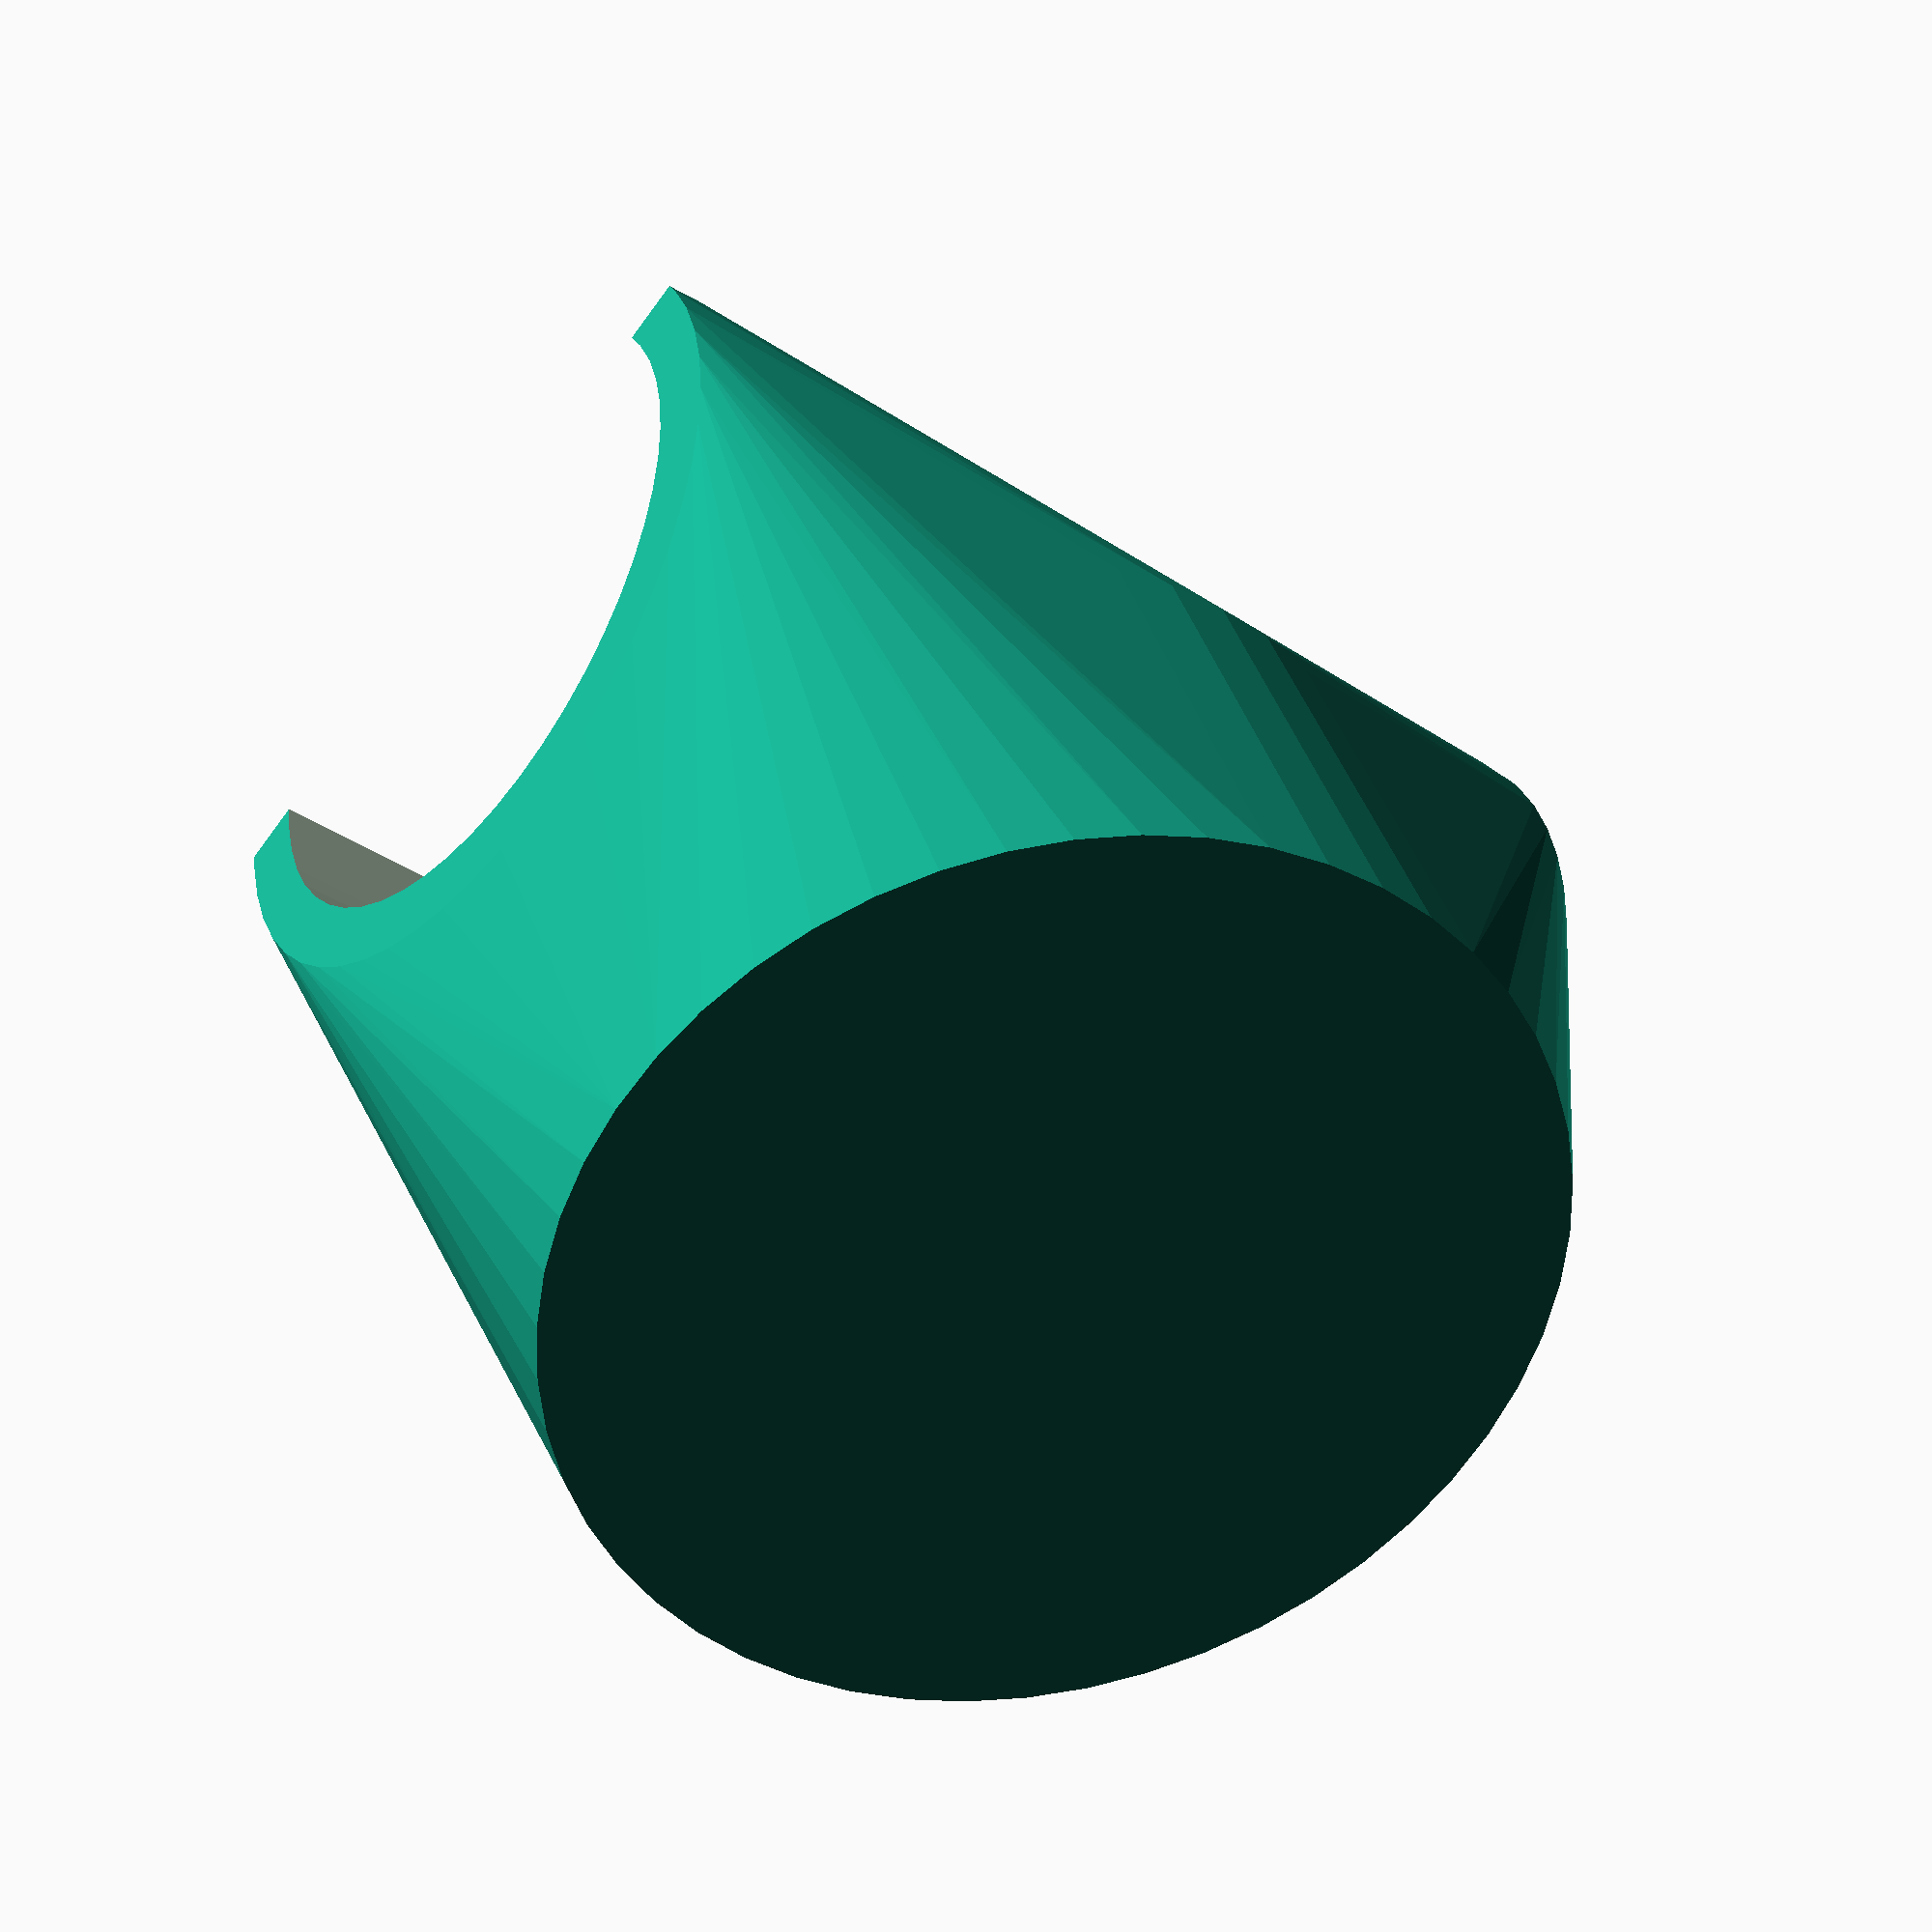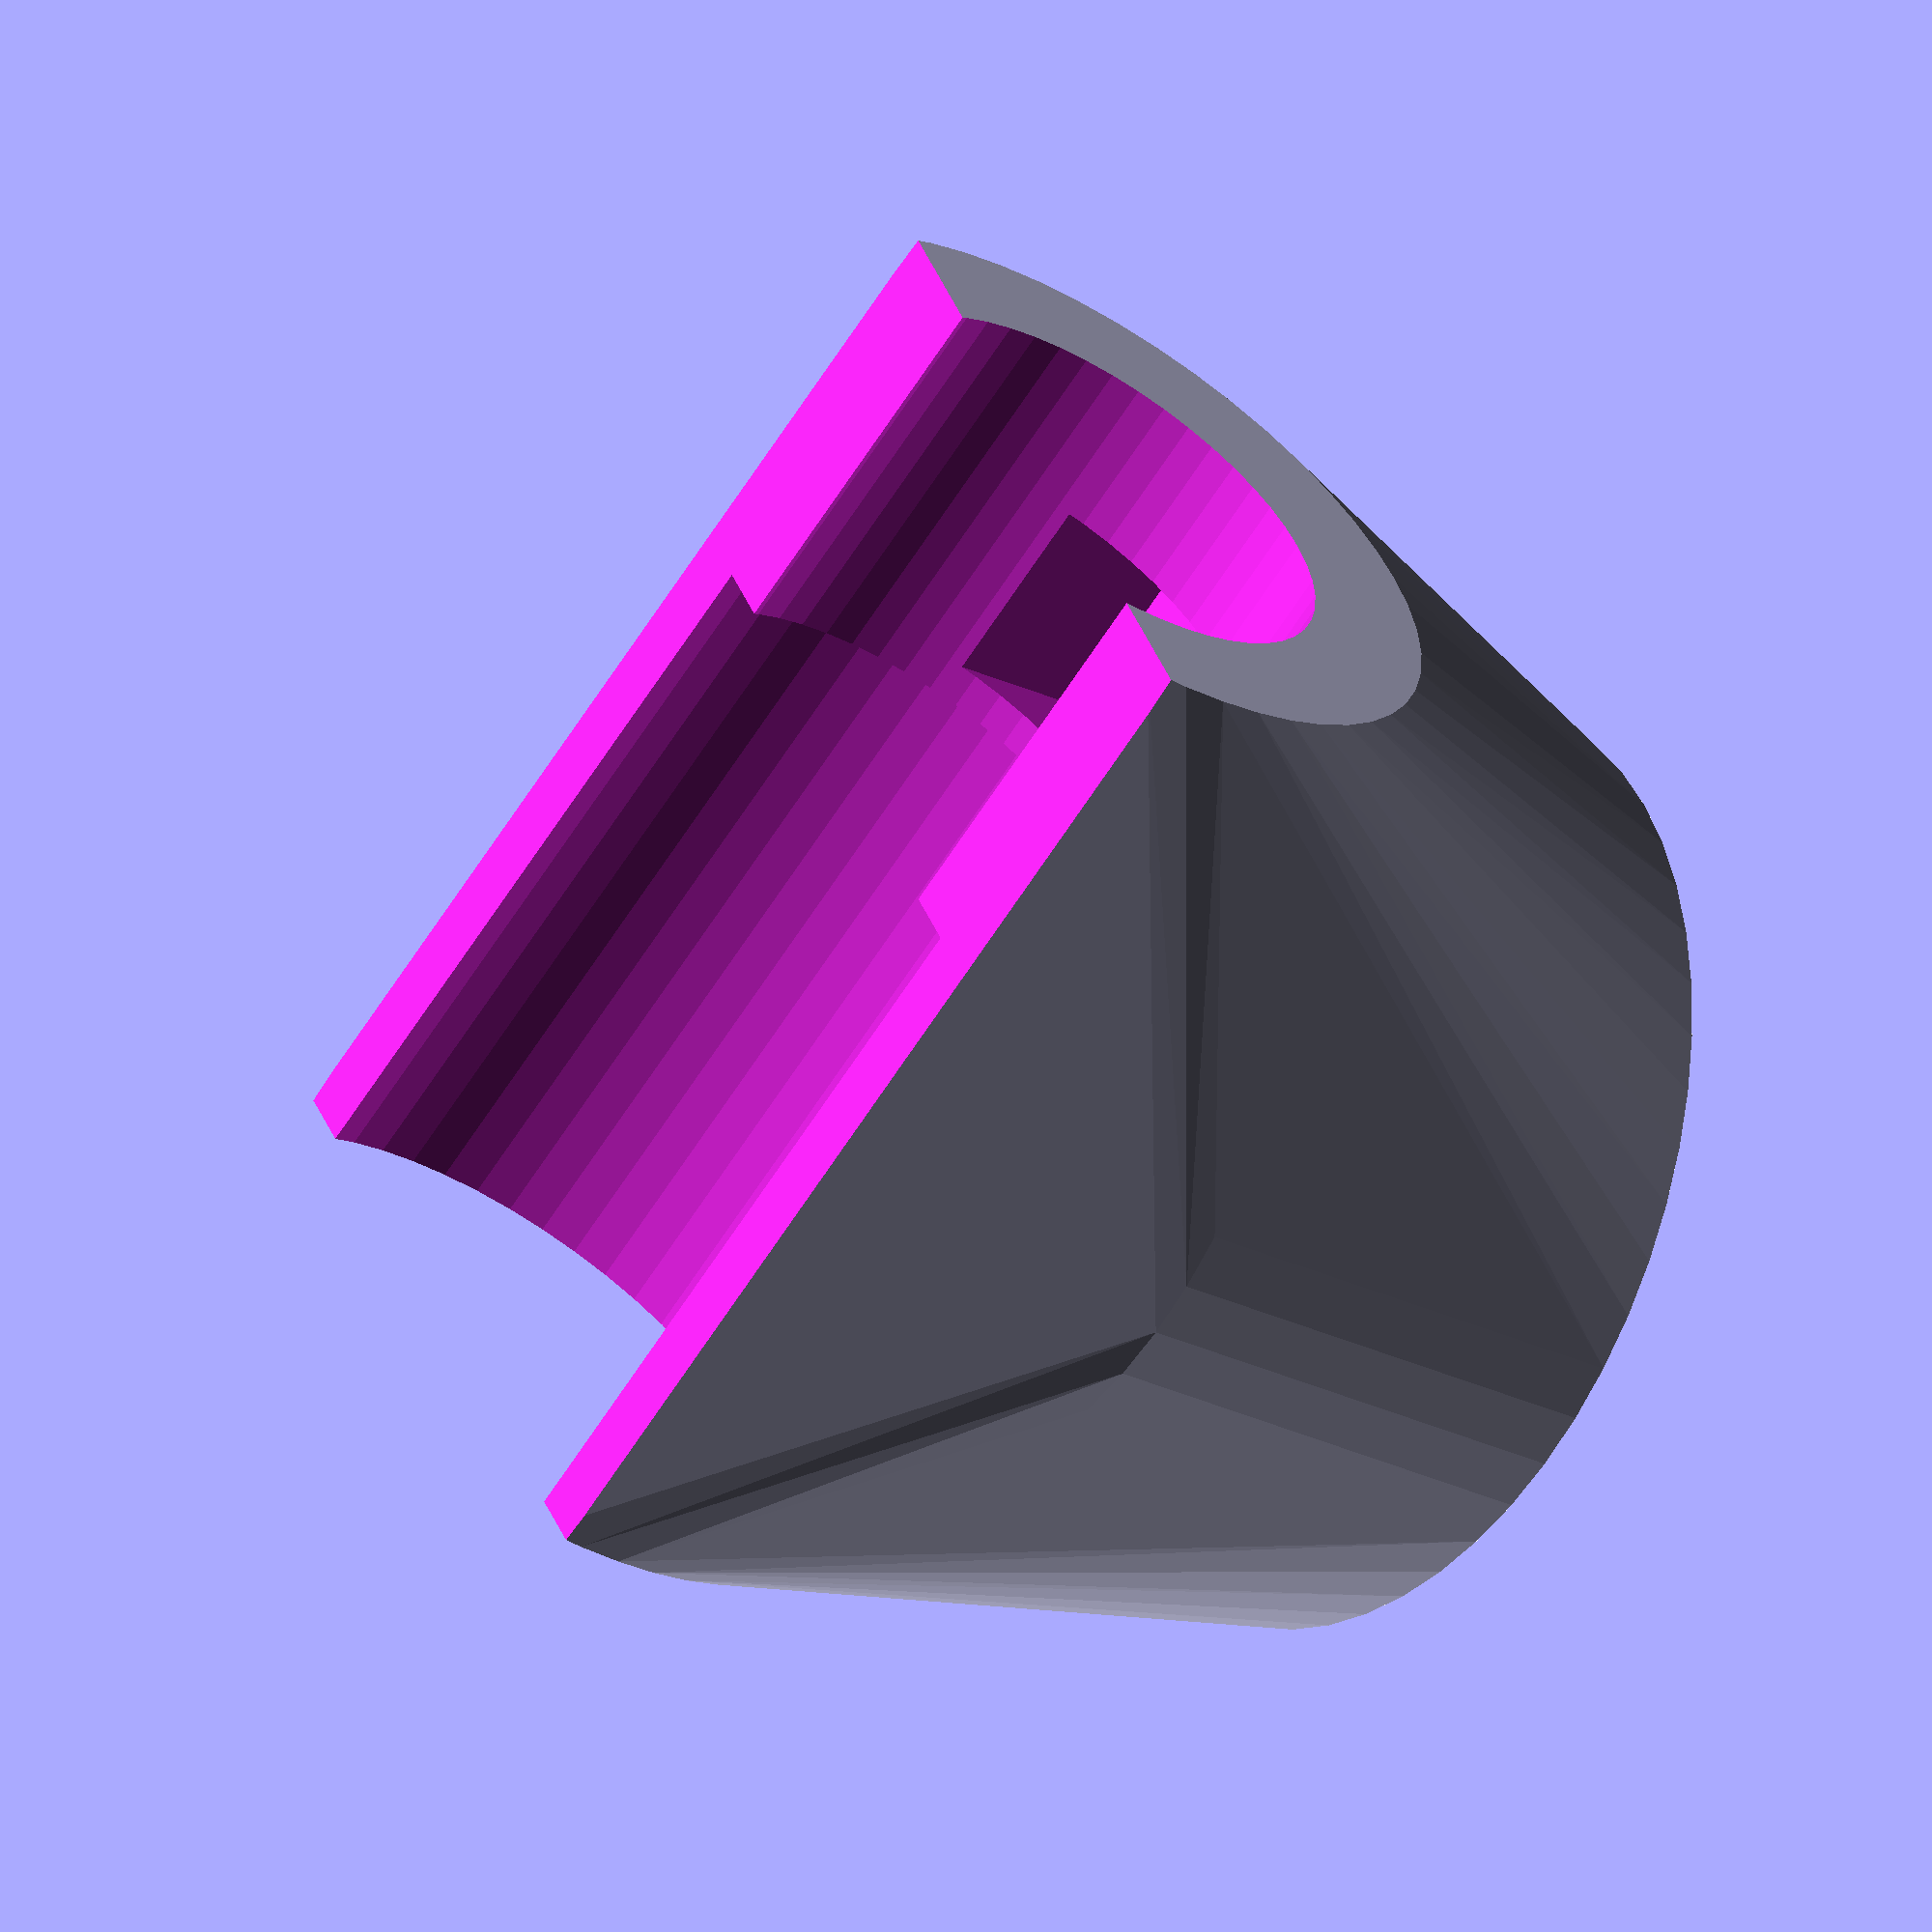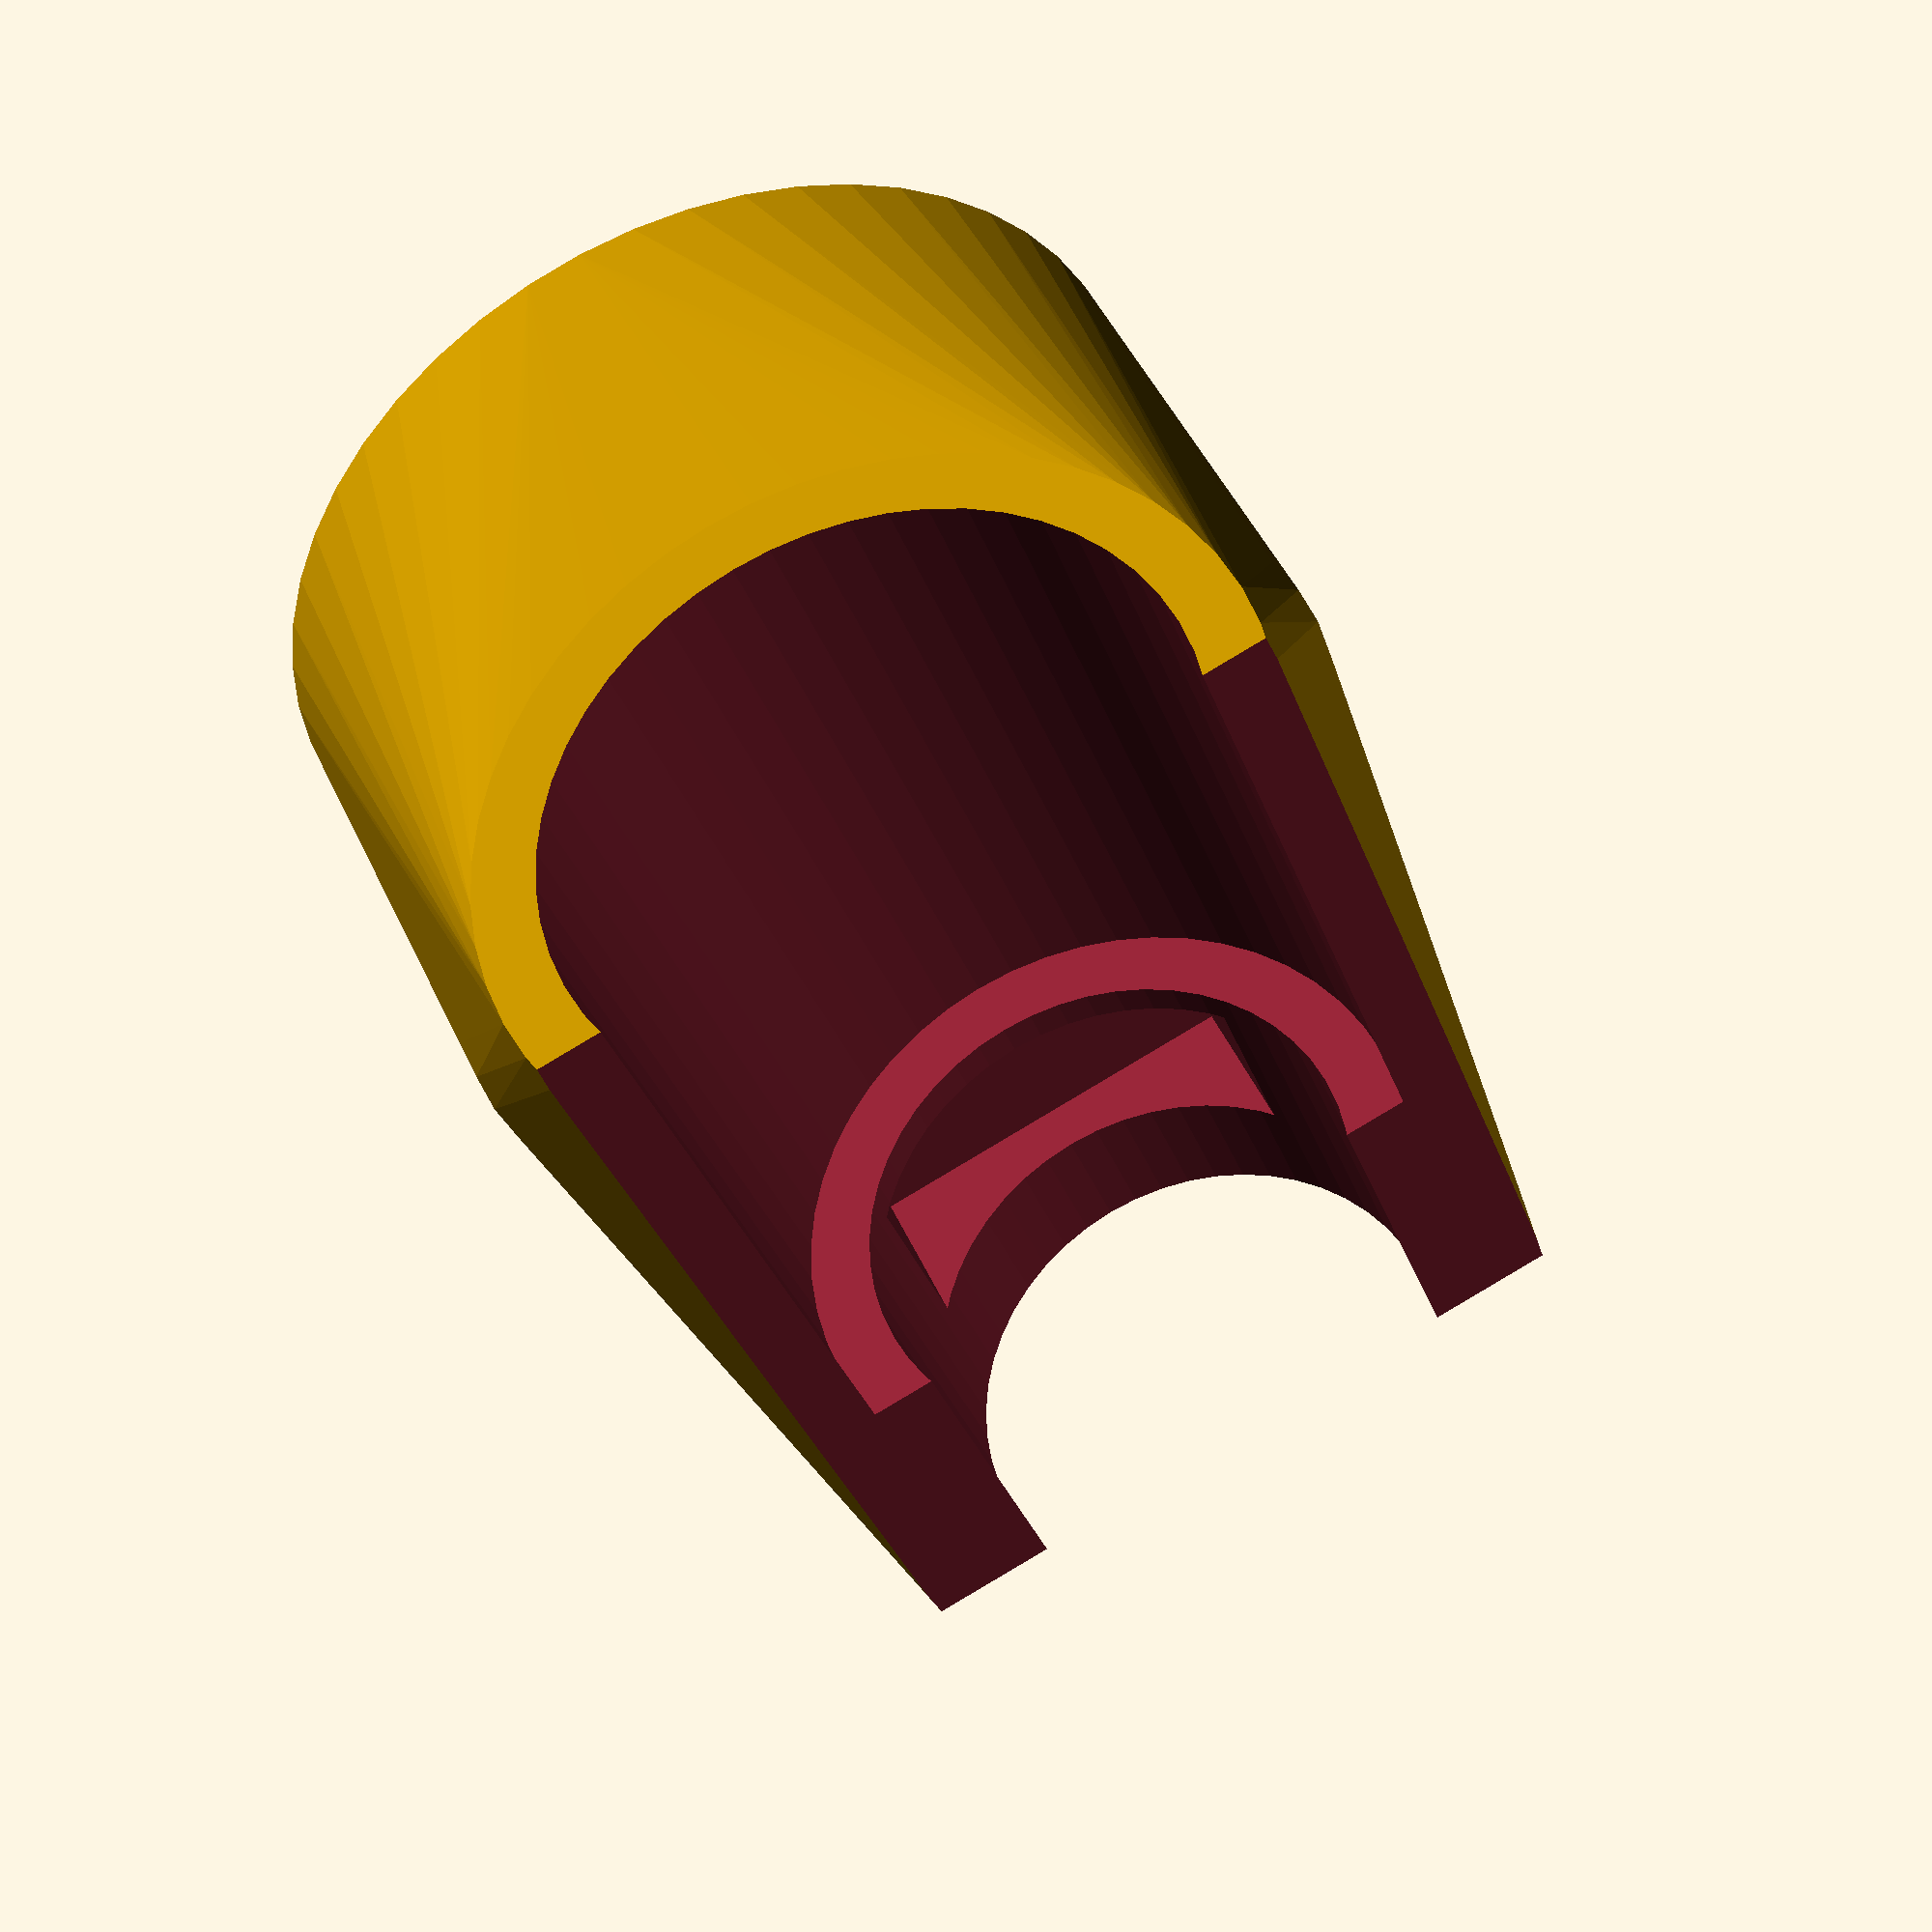
<openscad>
use <MCAD/boxes.scad>
$fn =51;

module extruder() {
    translate([0,0,15.5]) cylinder(d=25, h=30);
    translate([4,0,10]) cube([16,16,8], center=true);
    cylinder(d1=1, d2=7, h=6);
}


module fan() {
    rotate([0,90,0]) difference() {
        roundedBox([40,40,8], 3, true);
        cylinder(d=38,h=20, center=true);
    }
}

duct_diameter = 38;

module cooler_old() {
    difference() {
        hull() {
            translate([18,0,-4]) fan();
            translate([0,0,0]) cylinder(d=27,h=30, center=true);
        }
        hull() {
           translate([15,0,0]) rotate([0,70,0]) cylinder(d=31,h=20, center=true);
          translate([0,0,-5]) cylinder(d=25,h=28, center=true);
        }
        cylinder(d=24, h=100, center=true);
        translate([-10,0,0]) cube([20,20,100], center=true);
    }
}

duct_x = 26;

module top_duct() {
    hull() {
          translate([duct_x,0,33]) rotate([0,90,0]) 
              roundedBox([15,34,1], 6, true);
        translate([0,0,16]) cylinder(d=23, h=28);
    }
}
module bottom_duct() {
    hull() {
          translate([duct_x,0,16]) rotate([0,90,0]) 
              roundedBox([15,34,1], 6, true);
        translate([0,0,2]) cylinder(d=15, h=1);
    }
}

module keep_out() {
    union() {
        translate([0,0,-0.1]) cylinder(d = 20, h=16);
        translate([-23,0,39]) cube([40,40,80], center=true);
        extruder();
    }
}

module cooler() {
    difference() {
        hull() {
            translate([duct_x-4,0,25]) fan();
            cylinder(d=30,h=45);
        }
        bottom_duct();
        top_duct();
        keep_out();
    }
}

//rotate(180) extruder();
//translate([duct_x+4,0,25]) color("gray") fan();
cooler();
//bottom_duct();
//top_duct();
//keep_out();
</openscad>
<views>
elev=219.5 azim=248.5 roll=129.4 proj=p view=wireframe
elev=64.0 azim=203.9 roll=147.7 proj=o view=wireframe
elev=213.3 azim=64.7 roll=162.1 proj=p view=wireframe
</views>
